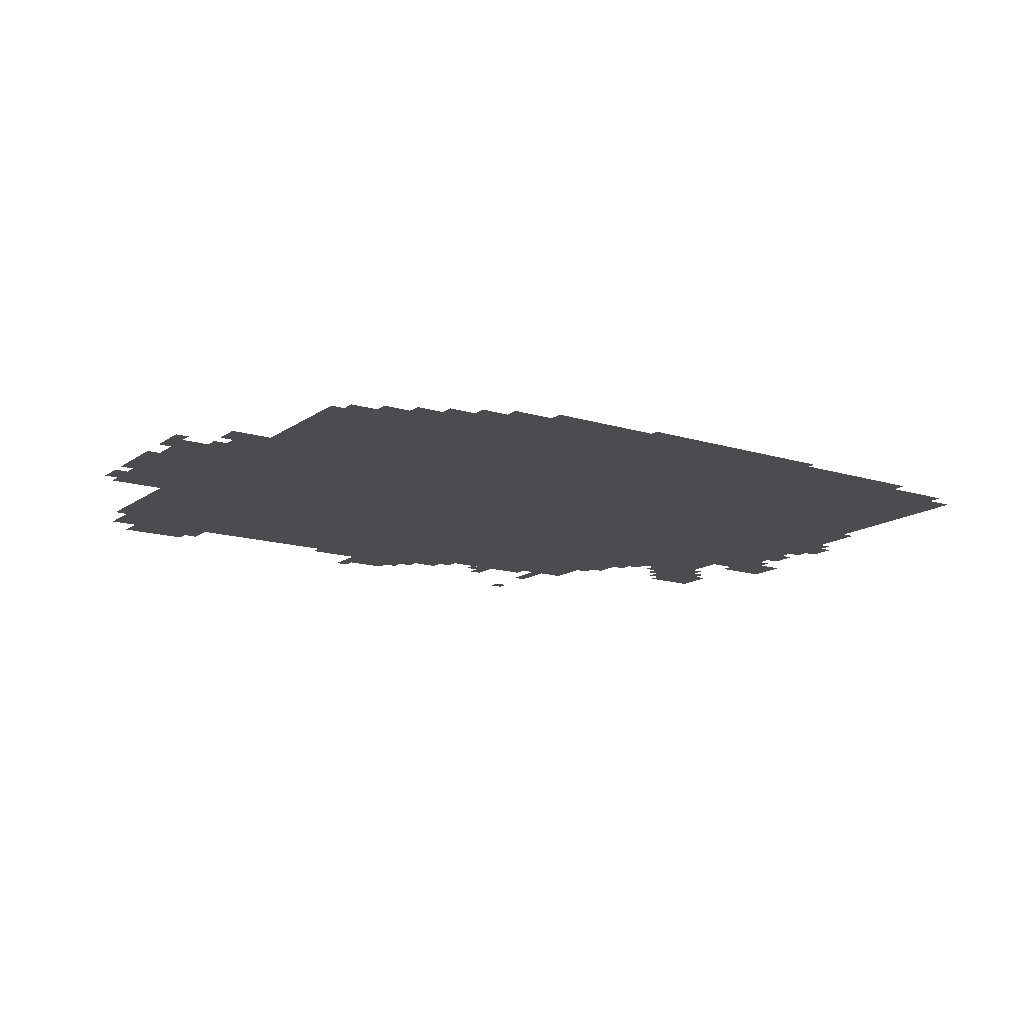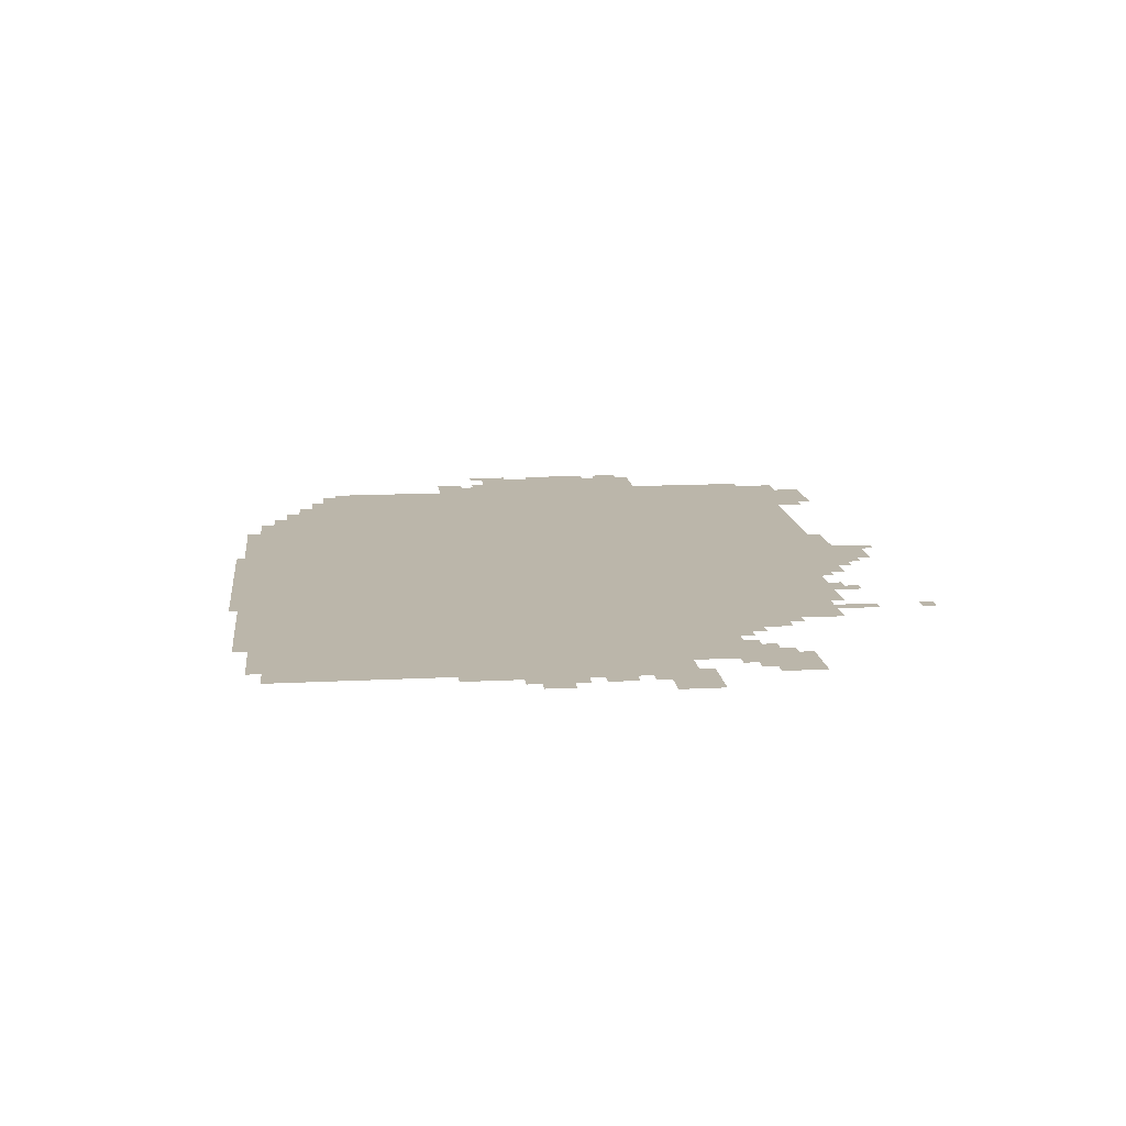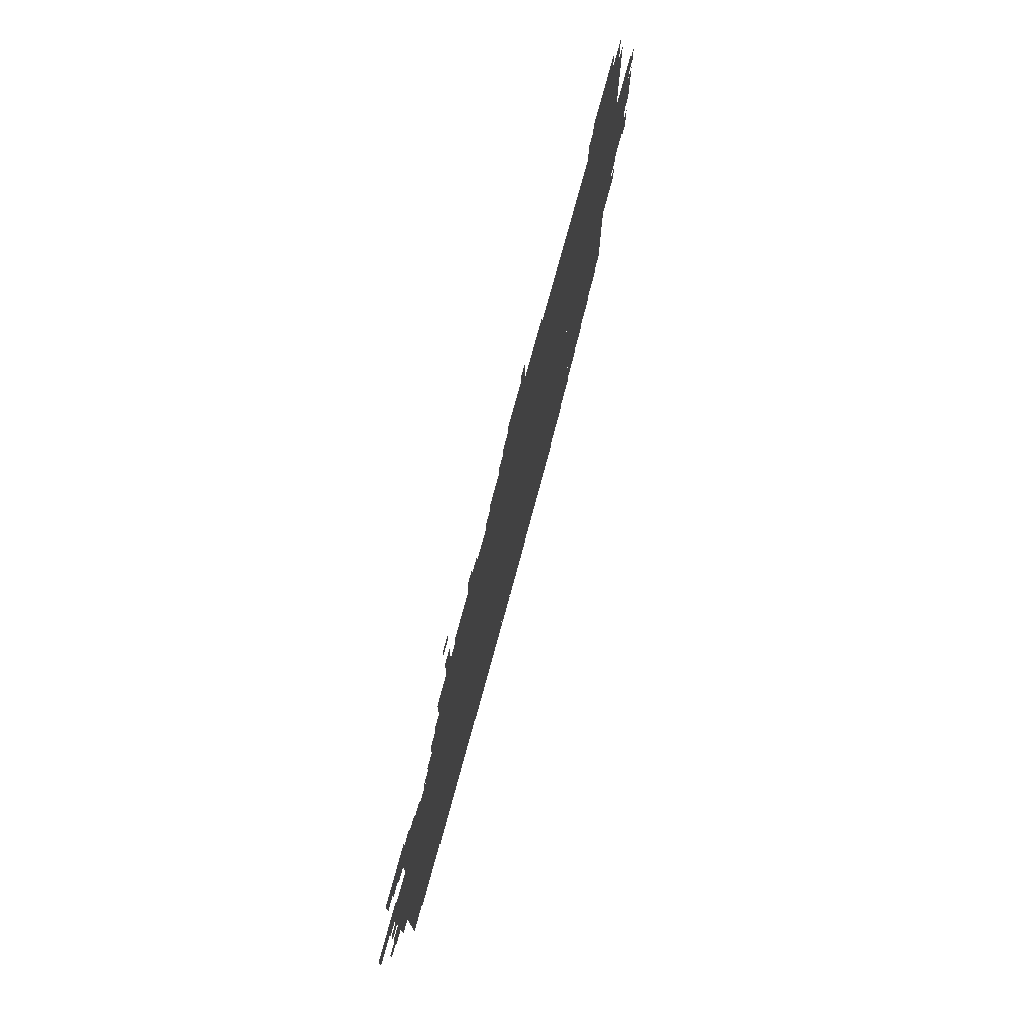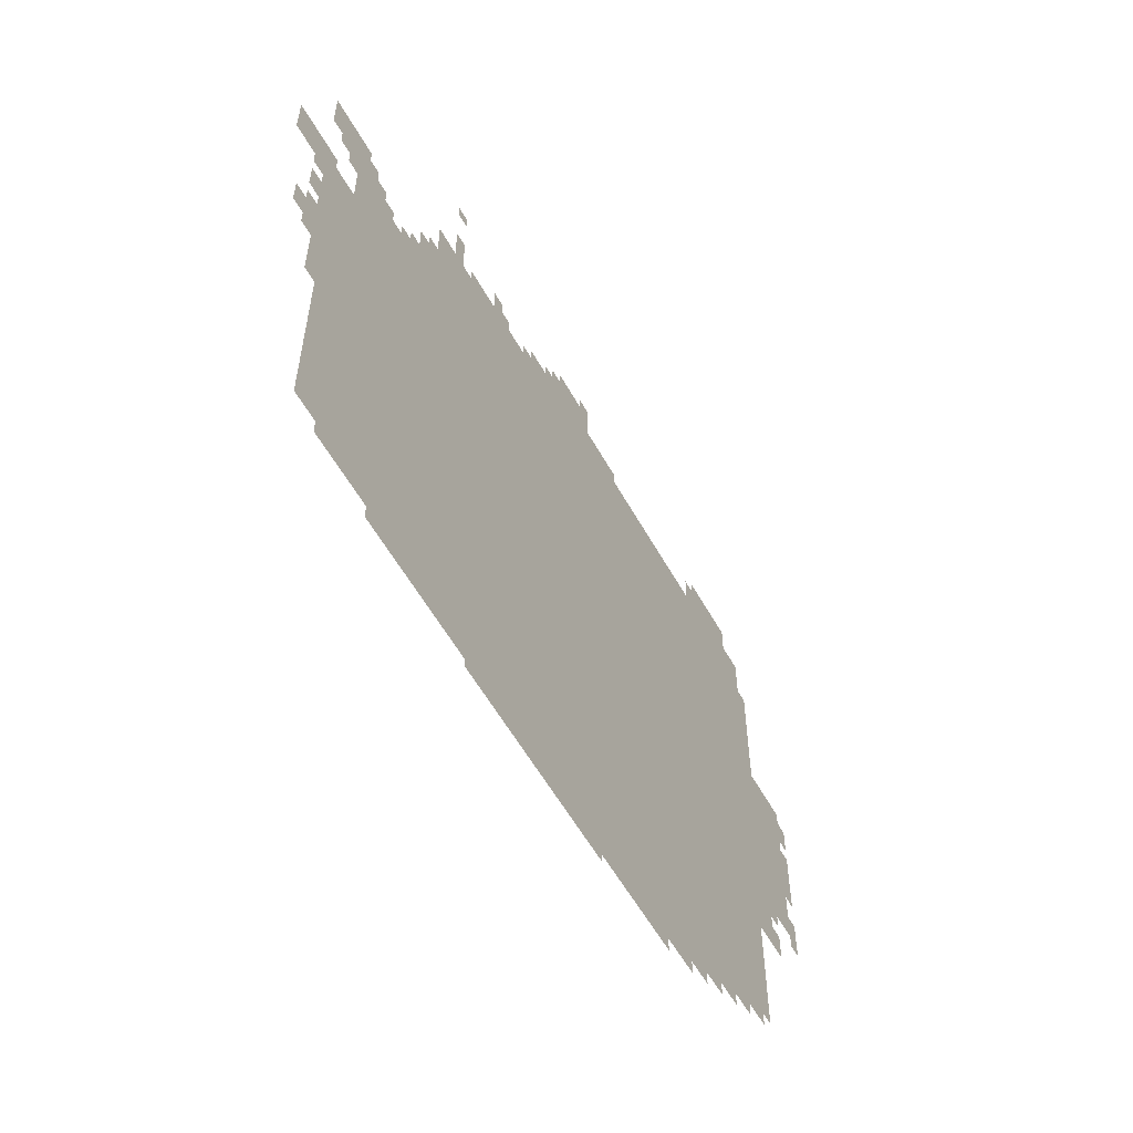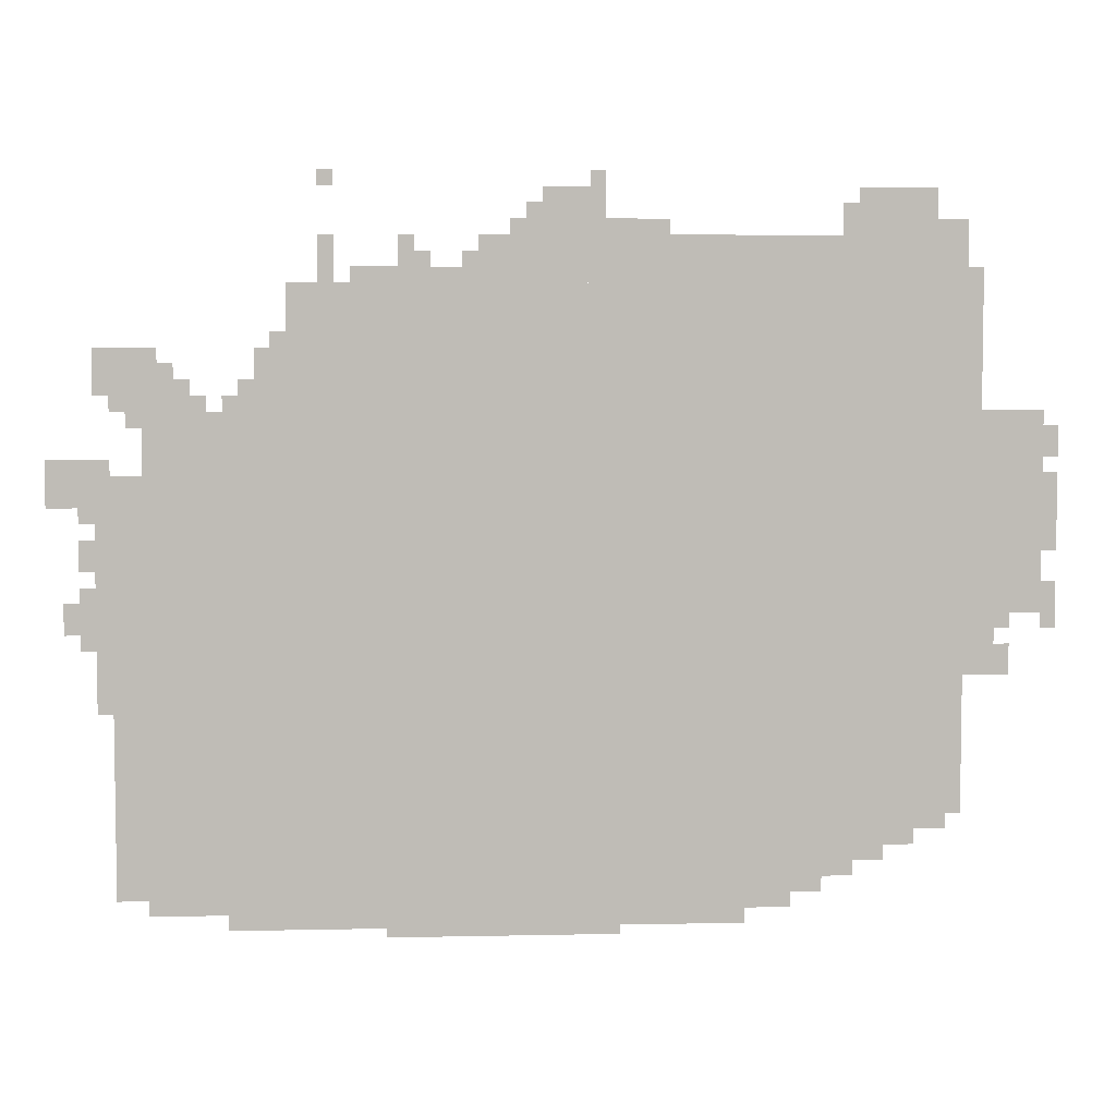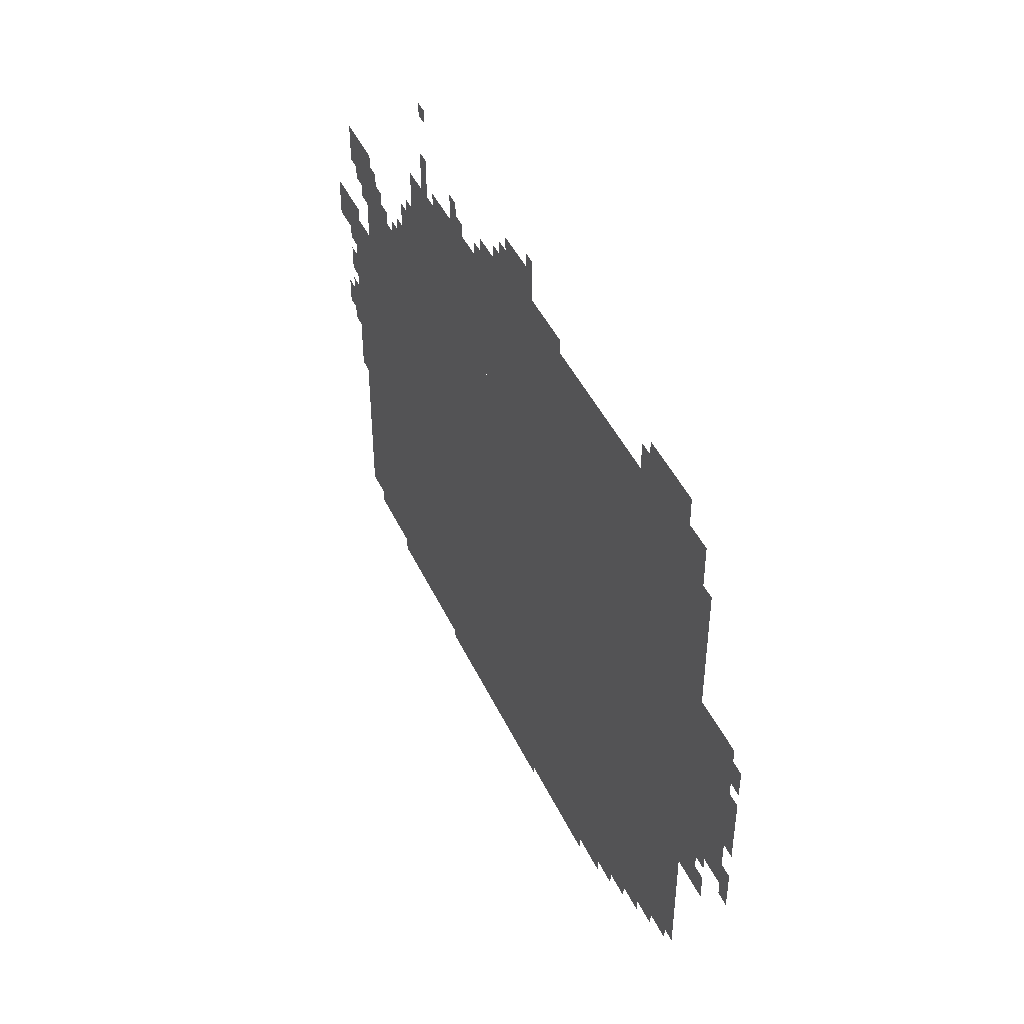
<metadata>
{"format":"obj","ext":"obj","renderer":"f3d","projection":"perspective","resolution":1024,"background":"white","views":[{"elev":-14.7,"azim":-34.0,"up":"+Z"},{"elev":14.0,"azim":83.4,"up":"+Z"},{"elev":75.6,"azim":105.2,"up":"+Y"},{"elev":-57.0,"azim":118.9,"up":"+Y"},{"elev":5.5,"azim":176.2,"up":"+Y"},{"elev":45.5,"azim":-114.2,"up":"+Y"}]}
</metadata>
<code>
g yuhei_2-mesh
v -192 51 0
v -192 1075 0
v -864 1075 0
v -864 51 0
v -864 51 0
v -864 1075 0
v -1504 1075 0
v -1504 51 0
v -1504 819 0
v -1504 1427 0
v -1856 1427 0
v -1856 819 0
v -1504 243 0
v -1504 819 0
v -1856 819 0
v -1856 243 0
v -992 1075 0
v -992 1331 0
v -1504 1331 0
v -1504 1075 0
v -480 1075 0
v -480 1331 0
v -992 1331 0
v -992 1075 0
v -1856 851 0
v -1856 1075 0
v -2016 1075 0
v -2016 851 0
v -1184 1331 0
v -1184 1427 0
v -1504 1427 0
v -1504 1331 0
v -864 1331 0
v -864 1427 0
v -1184 1427 0
v -1184 1331 0
v -1856 659 0
v -1856 851 0
v -2016 851 0
v -2016 659 0
v -128 499 0
v -128 947 0
v -192 947 0
v -192 499 0
v -128 83 0
v -128 499 0
v -192 499 0
v -192 83 0
v -352 19 0
v -352 51 0
v -896 51 0
v -896 19 0
v -896 19 0
v -896 51 0
v -1408 51 0
v -1408 19 0
v -1632 1427 0
v -1632 1523 0
v -1792 1523 0
v -1792 1427 0
v -96 1107 0
v -96 1203 0
v -224 1203 0
v -224 1107 0
v -992 1427 0
v -992 1523 0
v -1120 1523 0
v -1120 1427 0
v 0 883 0
v 0 979 0
v -96 979 0
v -96 883 0
v -1568 115 0
v -1568 243 0
v -1632 243 0
v -1632 115 0
v -1856 531 0
v -1856 659 0
v -1920 659 0
v -1920 531 0
v -416 1075 0
v -416 1203 0
v -480 1203 0
v -480 1075 0
v -672 0 0
v -672 19 0
v -928 19 0
v -928 0 0
v -96 467 0
v -96 723 0
v -128 723 0
v -128 467 0
v -96 723 0
v -96 979 0
v -128 979 0
v -128 723 0
v -928 0 0
v -928 19 0
v -1152 19 0
v -1152 0 0
v -1632 147 0
v -1632 243 0
v -1696 243 0
v -1696 147 0
v -1504 147 0
v -1504 243 0
v -1568 243 0
v -1568 147 0
v -1856 1203 0
v -1856 1363 0
v -1888 1363 0
v -1888 1203 0
v -1696 179 0
v -1696 243 0
v -1760 243 0
v -1760 179 0
v -608 1331 0
v -608 1363 0
v -736 1363 0
v -736 1331 0
v -1504 83 0
v -1504 147 0
v -1568 147 0
v -1568 83 0
v -1856 1075 0
v -1856 1203 0
v -1888 1203 0
v -1888 1075 0
v -736 1331 0
v -736 1363 0
v -864 1363 0
v -864 1331 0
v -128 1075 0
v -128 1107 0
v -224 1107 0
v -224 1075 0
v -2016 851 0
v -2016 947 0
v -2047 947 0
v -2047 851 0
v -224 1075 0
v -224 1107 0
v -320 1107 0
v -320 1075 0
v -384 1075 0
v -384 1139 0
v -416 1139 0
v -416 1075 0
v -1600 1427 0
v -1600 1491 0
v -1632 1491 0
v -1632 1427 0
v -224 1107 0
v -224 1171 0
v -256 1171 0
v -256 1107 0
v -1792 1427 0
v -1792 1459 0
v -1856 1459 0
v -1856 1427 0
v -704 1363 0
v -704 1427 0
v -736 1427 0
v -736 1363 0
v -1920 531 0
v -1920 595 0
v -1952 595 0
v -1952 531 0
v -1760 211 0
v -1760 243 0
v -1824 243 0
v -1824 211 0
v -32 627 0
v -32 691 0
v -64 691 0
v -64 627 0
v -2016 979 0
v -2016 1043 0
v -2047 1043 0
v -2047 979 0
v -64 755 0
v -64 819 0
v -96 819 0
v -96 755 0
v -64 659 0
v -64 723 0
v -96 723 0
v -96 659 0
v -64 595 0
v -64 659 0
v -96 659 0
v -96 595 0
v -1184 1427 0
v -1184 1459 0
v -1248 1459 0
v -1248 1427 0
v -2016 787 0
v -2016 851 0
v -2047 851 0
v -2047 787 0
v -1120 1427 0
v -1120 1459 0
v -1184 1459 0
v -1184 1427 0
v -2016 659 0
v -2016 723 0
v -2047 723 0
v -2047 659 0
v -960 1427 0
v -960 1491 0
v -992 1491 0
v -992 1427 0
v -544 1363 0
v -544 1427 0
v -576 1427 0
v -576 1363 0
v -352 1075 0
v -352 1107 0
v -384 1107 0
v -384 1075 0
v -448 1203 0
v -448 1235 0
v -480 1235 0
v -480 1203 0
v -256 1107 0
v -256 1139 0
v -288 1139 0
v -288 1107 0
v -64 851 0
v -64 883 0
v -96 883 0
v -96 851 0
v -1920 627 0
v -1920 659 0
v -1952 659 0
v -1952 627 0
v -160 1043 0
v -160 1075 0
v -192 1075 0
v -192 1043 0
v -832 1363 0
v -832 1395 0
v -864 1395 0
v -864 1363 0
v -544 1523 0
v -544 1555 0
v -576 1555 0
v -576 1523 0
v -544 1331 0
v -544 1363 0
v -576 1363 0
v -576 1331 0
v -2016 627 0
v -2016 659 0
v -2047 659 0
v -2047 627 0
v -736 1363 0
v -736 1395 0
v -768 1395 0
v -768 1363 0
v -928 1427 0
v -928 1459 0
v -960 1459 0
v -960 1427 0
v -1088 1523 0
v -1088 1555 0
v -1120 1555 0
v -1120 1523 0
g yuhei_2-mesh_0
f 3 2 1
f 1 4 3
f 7 6 5
f 5 8 7
f 11 10 9
f 9 12 11
f 15 14 13
f 13 16 15
f 19 18 17
f 17 20 19
f 23 22 21
f 21 24 23
f 27 26 25
f 25 28 27
f 31 30 29
f 29 32 31
f 35 34 33
f 33 36 35
f 39 38 37
f 37 40 39
f 43 42 41
f 41 44 43
f 47 46 45
f 45 48 47
f 51 50 49
f 49 52 51
f 55 54 53
f 53 56 55
f 59 58 57
f 57 60 59
f 63 62 61
f 61 64 63
f 67 66 65
f 65 68 67
f 71 70 69
f 69 72 71
f 75 74 73
f 73 76 75
f 79 78 77
f 77 80 79
f 83 82 81
f 81 84 83
f 87 86 85
f 85 88 87
f 91 90 89
f 89 92 91
f 95 94 93
f 93 96 95
f 99 98 97
f 97 100 99
f 103 102 101
f 101 104 103
f 107 106 105
f 105 108 107
f 111 110 109
f 109 112 111
f 115 114 113
f 113 116 115
f 119 118 117
f 117 120 119
f 123 122 121
f 121 124 123
f 127 126 125
f 125 128 127
f 131 130 129
f 129 132 131
f 135 134 133
f 133 136 135
f 139 138 137
f 137 140 139
f 143 142 141
f 141 144 143
f 147 146 145
f 145 148 147
f 151 150 149
f 149 152 151
f 155 154 153
f 153 156 155
f 159 158 157
f 157 160 159
f 163 162 161
f 161 164 163
f 167 166 165
f 165 168 167
f 171 170 169
f 169 172 171
f 175 174 173
f 173 176 175
f 179 178 177
f 177 180 179
f 183 182 181
f 181 184 183
f 187 186 185
f 185 188 187
f 191 190 189
f 189 192 191
f 195 194 193
f 193 196 195
f 199 198 197
f 197 200 199
f 203 202 201
f 201 204 203
f 207 206 205
f 205 208 207
f 211 210 209
f 209 212 211
f 215 214 213
f 213 216 215
f 219 218 217
f 217 220 219
f 223 222 221
f 221 224 223
f 227 226 225
f 225 228 227
f 231 230 229
f 229 232 231
f 235 234 233
f 233 236 235
f 239 238 237
f 237 240 239
f 243 242 241
f 241 244 243
f 247 246 245
f 245 248 247
f 251 250 249
f 249 252 251
f 255 254 253
f 253 256 255
f 259 258 257
f 257 260 259
f 263 262 261
f 261 264 263
f 267 266 265
f 265 268 267

</code>
